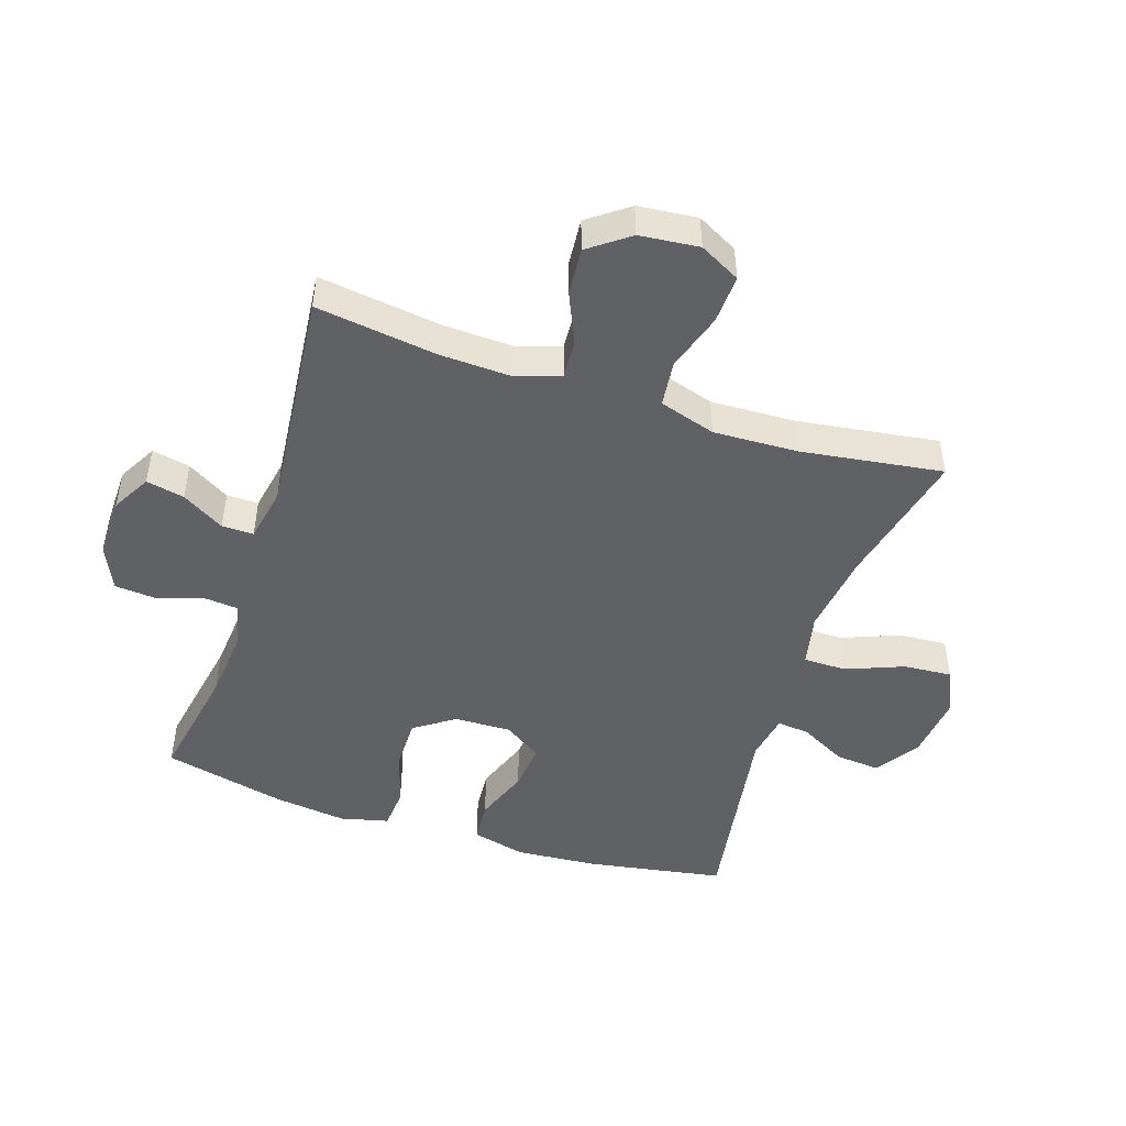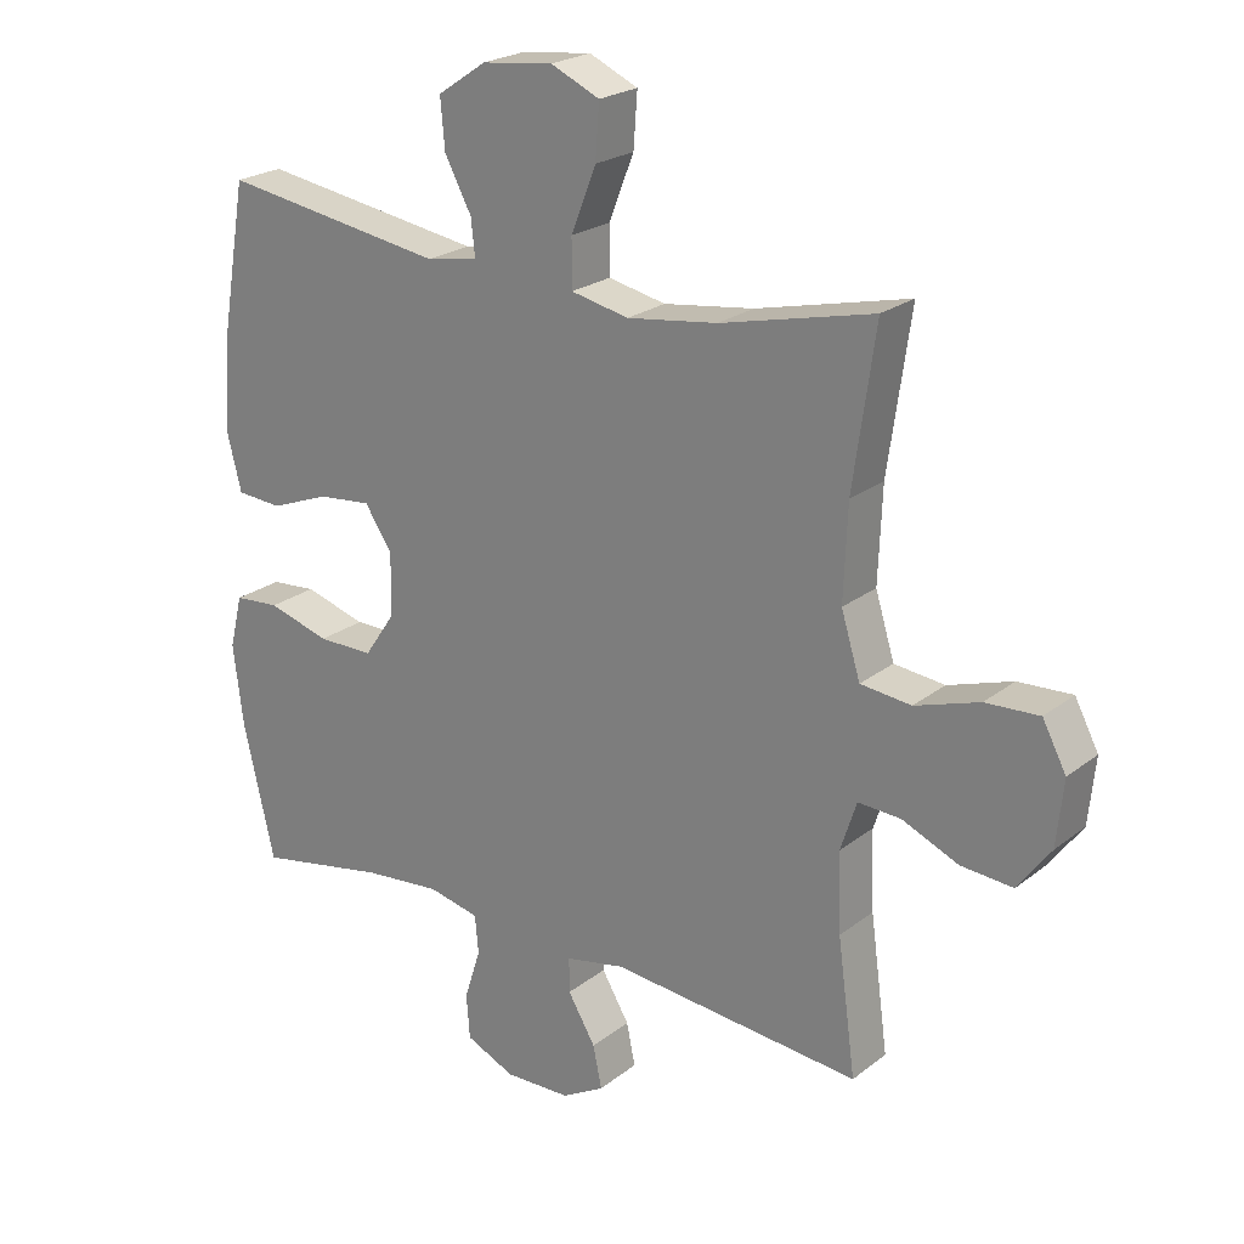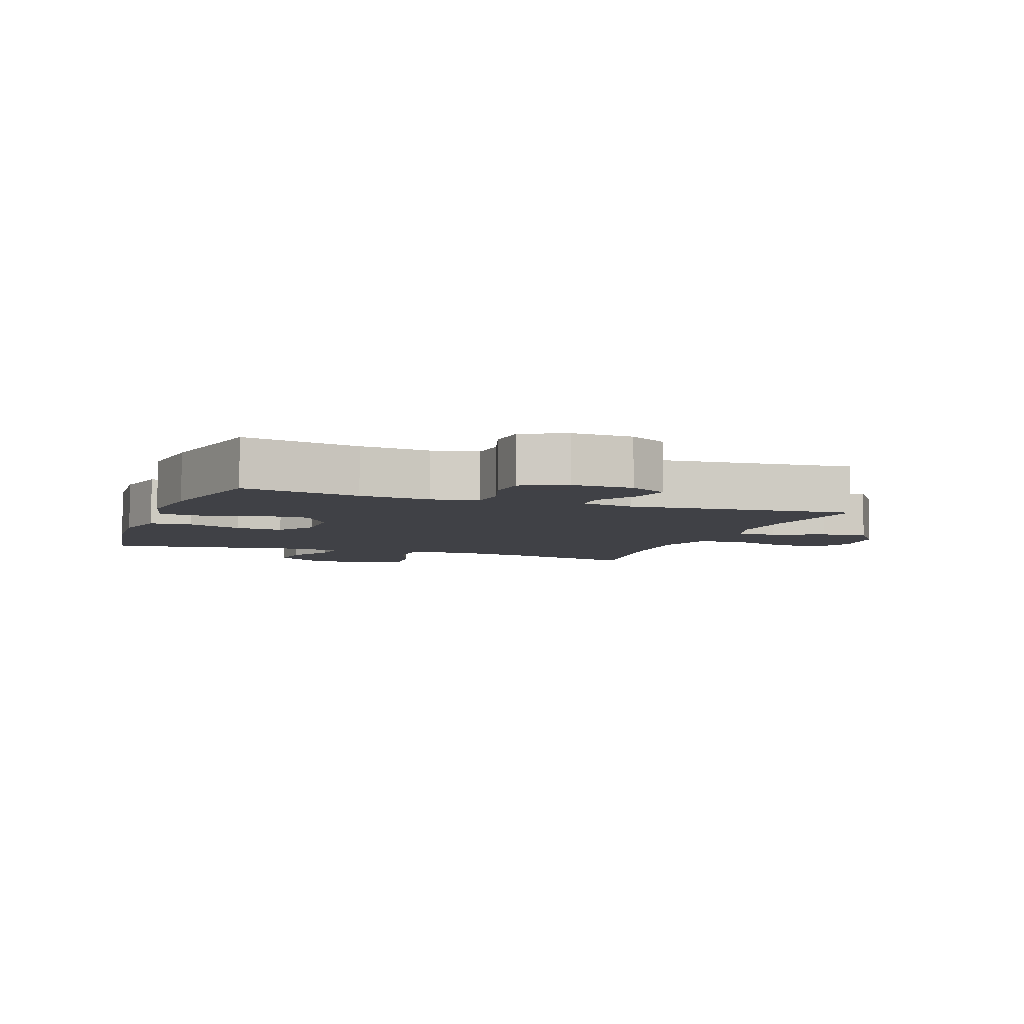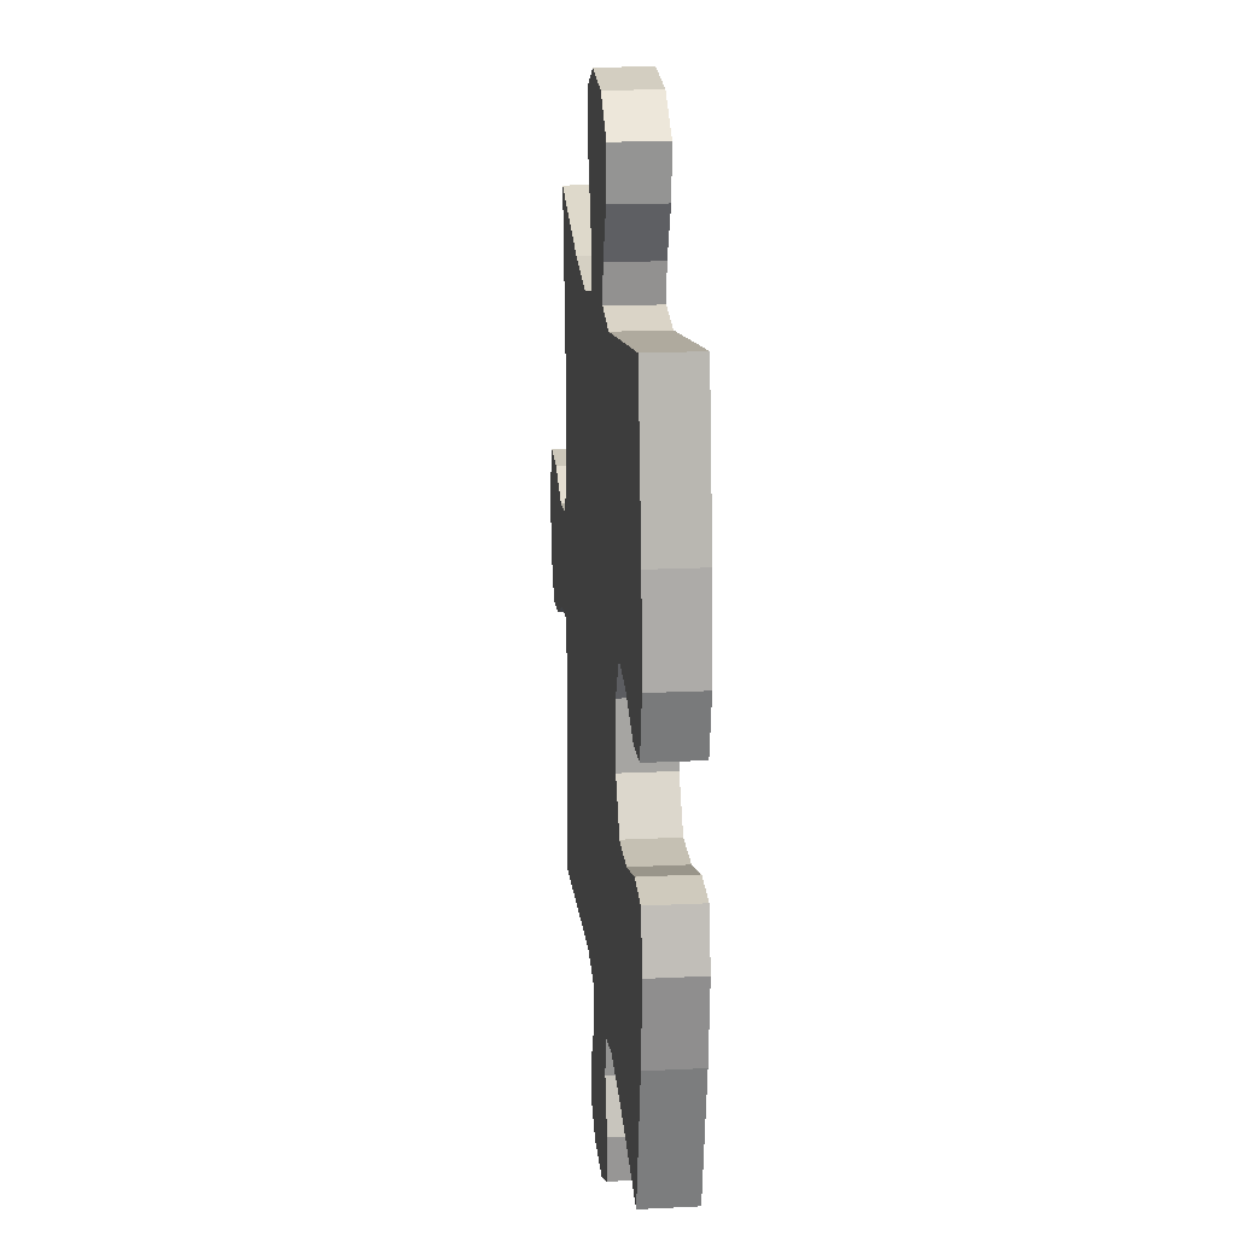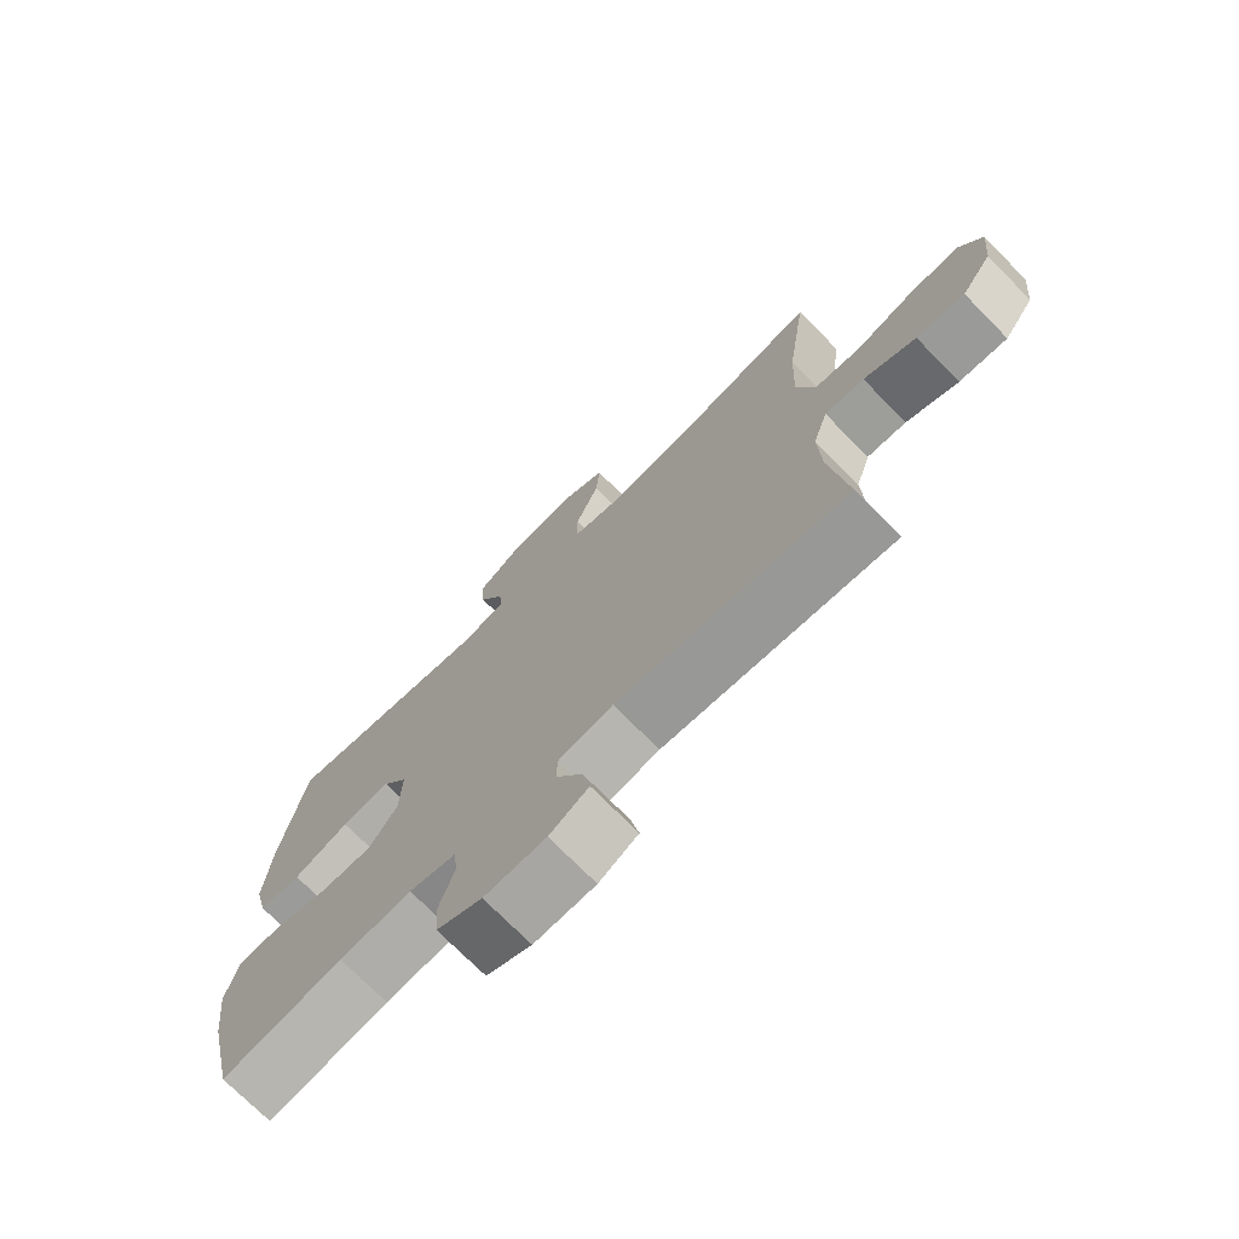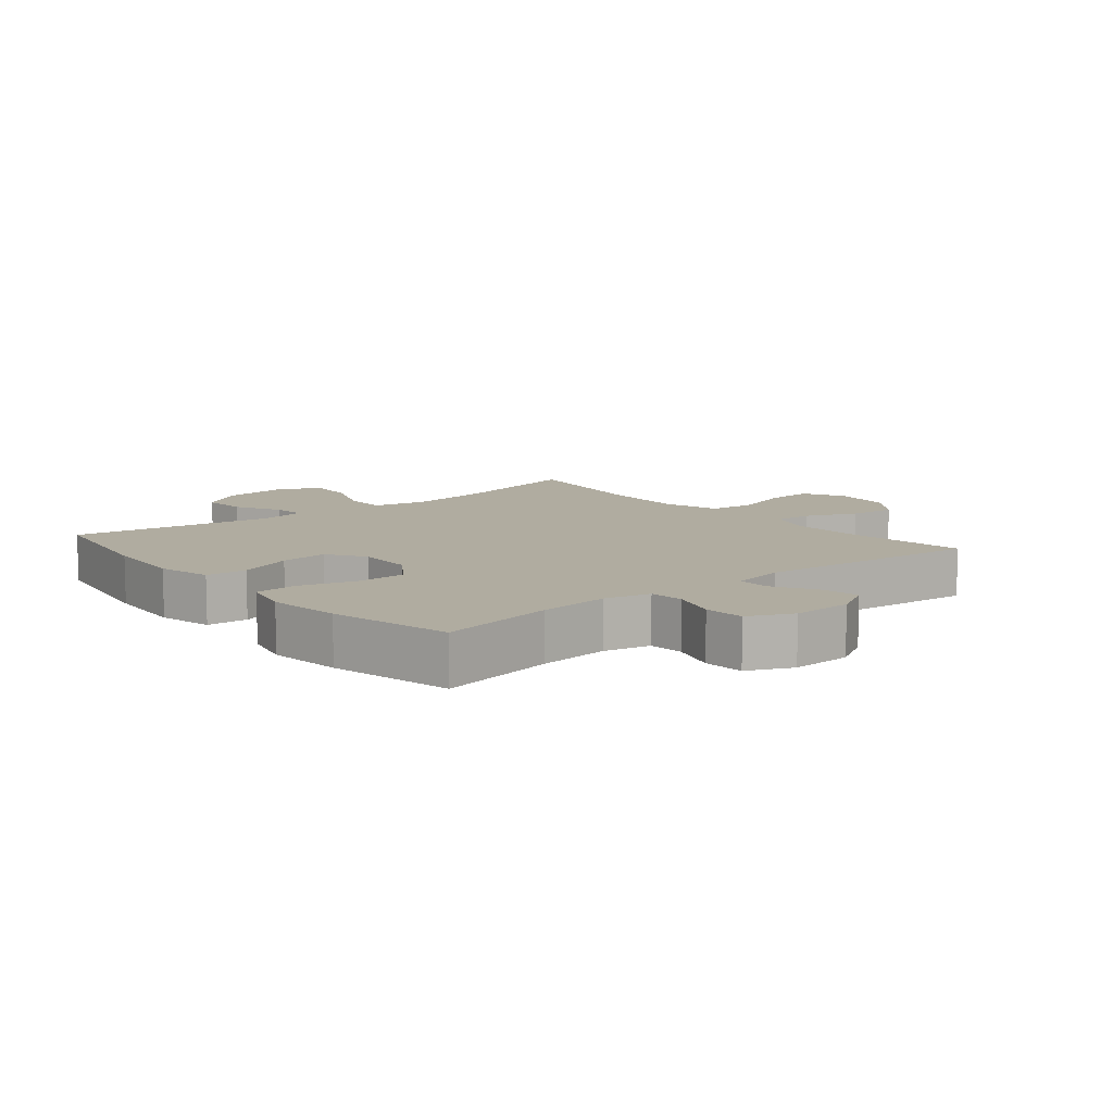
<metadata>
{"format":"obj","ext":"obj","renderer":"f3d","projection":"perspective","resolution":1024,"background":"white","views":[{"elev":-48.0,"azim":-108.1,"up":"+Y"},{"elev":22.7,"azim":-142.6,"up":"+Z"},{"elev":-6.0,"azim":160.1,"up":"+Y"},{"elev":18.3,"azim":84.5,"up":"+Z"},{"elev":-73.0,"azim":-135.4,"up":"+Z"},{"elev":10.0,"azim":140.3,"up":"+Y"}]}
</metadata>
<code>
o path2592
v 0.1934 0.0375 0.4522
v 0.1181 0.0375 0.466
v 0.1236 0.0375 0.5188
v 0.1631 0.0375 0.5936
v 0.1695 0.0375 0.6659
v 0.0981 0.0375 0.714
v -0.006803 0.0375 0.7262
v -0.07847 0.0375 0.6934
v -0.07276 0.0375 0.6147
v -0.03573 0.0375 0.5209
v -0.03598 0.0375 0.4509
v -0.1211 0.0375 0.4327
v -0.2545 0.0375 0.4509
v -0.4789 0.0375 0.5037
v -0.446 0.0375 0.2739
v -0.4404 0.0375 0.1357
v -0.4685 0.0375 0.04392
v -0.5429 0.0375 0.03555
v -0.6374 0.0375 0.06592
v -0.7164 0.0375 0.06994
v -0.7514 0.0375 0.003582
v -0.7416 0.0375 -0.09294
v -0.6934 0.0375 -0.1584
v -0.6167 0.0375 -0.152
v -0.534 0.0375 -0.1158
v -0.4715 0.0375 -0.1123
v -0.4478 0.0375 -0.1848
v -0.4521 0.0375 -0.3012
v -0.4789 0.0375 -0.4982
v -0.1105 0.0375 -0.4625
v -0.02303 0.0375 -0.4796
v -0.02338 0.0375 -0.5311
v -0.06423 0.0375 -0.5999
v -0.07692 0.0375 -0.662
v -0.01444 0.0375 -0.6972
v 0.08354 0.0375 -0.6995
v 0.1557 0.0375 -0.6664
v 0.1606 0.0375 -0.6005
v 0.1366 0.0375 -0.5253
v 0.1419 0.0375 -0.4689
v 0.217 0.0375 -0.4518
v 0.3316 0.0375 -0.4625
v 0.5228 0.0375 -0.4982
v 0.5687 0.0375 -0.2993
v 0.5835 0.0375 -0.1801
v 0.5645 0.0375 -0.1019
v 0.4973 0.0375 -0.09663
v 0.4059 0.0375 -0.1236
v 0.3236 0.0375 -0.124
v 0.2785 0.0375 -0.05841
v 0.2761 0.0375 0.03424
v 0.3165 0.0375 0.09559
v 0.3944 0.0375 0.08765
v 0.483 0.0375 0.05412
v 0.5497 0.0375 0.05909
v 0.5715 0.0375 0.1466
v 0.5611 0.0375 0.2803
v 0.5228 0.0375 0.5037
v 0.1934 -0.0375 0.4522
v 0.1181 -0.0375 0.466
v 0.1236 -0.0375 0.5188
v 0.1631 -0.0375 0.5936
v 0.1695 -0.0375 0.6659
v 0.0981 -0.0375 0.714
v -0.006803 -0.0375 0.7262
v -0.07847 -0.0375 0.6934
v -0.07276 -0.0375 0.6147
v -0.03573 -0.0375 0.5209
v -0.03598 -0.0375 0.4509
v -0.1211 -0.0375 0.4327
v -0.2545 -0.0375 0.4509
v -0.4789 -0.0375 0.5037
v -0.446 -0.0375 0.2739
v -0.4404 -0.0375 0.1357
v -0.4685 -0.0375 0.04392
v -0.5429 -0.0375 0.03555
v -0.6374 -0.0375 0.06592
v -0.7164 -0.0375 0.06994
v -0.7514 -0.0375 0.003582
v -0.7416 -0.0375 -0.09294
v -0.6934 -0.0375 -0.1584
v -0.6167 -0.0375 -0.152
v -0.534 -0.0375 -0.1158
v -0.4715 -0.0375 -0.1123
v -0.4478 -0.0375 -0.1848
v -0.4521 -0.0375 -0.3012
v -0.4789 -0.0375 -0.4982
v -0.1105 -0.0375 -0.4625
v -0.02303 -0.0375 -0.4796
v -0.02338 -0.0375 -0.5311
v -0.06423 -0.0375 -0.5999
v -0.07692 -0.0375 -0.662
v -0.01444 -0.0375 -0.6972
v 0.08354 -0.0375 -0.6995
v 0.1557 -0.0375 -0.6664
v 0.1606 -0.0375 -0.6005
v 0.1366 -0.0375 -0.5253
v 0.1419 -0.0375 -0.4689
v 0.217 -0.0375 -0.4518
v 0.3316 -0.0375 -0.4625
v 0.5228 -0.0375 -0.4982
v 0.5687 -0.0375 -0.2993
v 0.5835 -0.0375 -0.1801
v 0.5645 -0.0375 -0.1019
v 0.4973 -0.0375 -0.09663
v 0.4059 -0.0375 -0.1236
v 0.3236 -0.0375 -0.124
v 0.2785 -0.0375 -0.05841
v 0.2761 -0.0375 0.03424
v 0.3165 -0.0375 0.09559
v 0.3944 -0.0375 0.08765
v 0.483 -0.0375 0.05412
v 0.5497 -0.0375 0.05909
v 0.5715 -0.0375 0.1466
v 0.5611 -0.0375 0.2803
v 0.5228 -0.0375 0.5037
v 0.5687 0.0375 -0.2993
v 0.5835 0.0375 -0.1801
v 0.5645 0.0375 -0.1019
v 0.5645 0.0375 -0.1019
v 0.5497 0.0375 0.05909
v 0.5497 0.0375 0.05909
v 0.5715 0.0375 0.1466
v 0.5611 0.0375 0.2803
v 0.4973 0.0375 -0.09663
v 0.483 0.0375 0.05412
v 0.5228 0.0375 -0.4982
v 0.5228 0.0375 -0.4982
v 0.5228 0.0375 0.5037
v 0.5228 0.0375 0.5037
v 0.4059 0.0375 -0.1236
v 0.3944 0.0375 0.08765
v 0.3316 0.0375 -0.4625
v 0.3236 0.0375 -0.124
v 0.3165 0.0375 0.09559
v 0.3165 0.0375 0.09559
v 0.217 0.0375 -0.4518
v 0.2785 0.0375 -0.05841
v 0.2761 0.0375 0.03424
v 0.1934 0.0375 0.4522
v 0.1419 0.0375 -0.4689
v 0.1419 0.0375 -0.4689
v 0.1181 0.0375 0.466
v 0.1181 0.0375 0.466
v 0.1631 0.0375 0.5936
v 0.1695 0.0375 0.6659
v 0.1695 0.0375 0.6659
v 0.0981 0.0375 0.714
v 0.1236 0.0375 0.5188
v 0.1557 0.0375 -0.6664
v 0.1557 0.0375 -0.6664
v 0.1606 0.0375 -0.6005
v 0.1366 0.0375 -0.5253
v 0.08354 0.0375 -0.6995
v -0.006803 0.0375 0.7262
v -0.01444 0.0375 -0.6972
v -0.07847 0.0375 0.6934
v -0.07847 0.0375 0.6934
v -0.07692 0.0375 -0.662
v -0.07692 0.0375 -0.662
v -0.02303 0.0375 -0.4796
v -0.02303 0.0375 -0.4796
v -0.02338 0.0375 -0.5311
v -0.1105 0.0375 -0.4625
v -0.03573 0.0375 0.5209
v -0.03598 0.0375 0.4509
v -0.03598 0.0375 0.4509
v -0.06423 0.0375 -0.5999
v -0.07276 0.0375 0.6147
v -0.1211 0.0375 0.4327
v -0.2545 0.0375 0.4509
v -0.4789 0.0375 -0.4982
v -0.4789 0.0375 -0.4982
v -0.4478 0.0375 -0.1848
v -0.4521 0.0375 -0.3012
v -0.4404 0.0375 0.1357
v -0.4685 0.0375 0.04392
v -0.4685 0.0375 0.04392
v -0.446 0.0375 0.2739
v -0.4715 0.0375 -0.1123
v -0.4715 0.0375 -0.1123
v -0.4789 0.0375 0.5037
v -0.4789 0.0375 0.5037
v -0.5429 0.0375 0.03555
v -0.534 0.0375 -0.1158
v -0.6167 0.0375 -0.152
v -0.6374 0.0375 0.06592
v -0.6934 0.0375 -0.1584
v -0.7164 0.0375 0.06994
v -0.7164 0.0375 0.06994
v -0.7416 0.0375 -0.09294
v -0.7514 0.0375 0.003582
v 0.5687 -0.0375 -0.2993
v 0.5835 -0.0375 -0.1801
v 0.5645 -0.0375 -0.1019
v 0.5645 -0.0375 -0.1019
v 0.5497 -0.0375 0.05909
v 0.5497 -0.0375 0.05909
v 0.5715 -0.0375 0.1466
v 0.5611 -0.0375 0.2803
v 0.4973 -0.0375 -0.09663
v 0.483 -0.0375 0.05412
v 0.5228 -0.0375 -0.4982
v 0.5228 -0.0375 -0.4982
v 0.5228 -0.0375 0.5037
v 0.5228 -0.0375 0.5037
v 0.4059 -0.0375 -0.1236
v 0.3944 -0.0375 0.08765
v 0.3316 -0.0375 -0.4625
v 0.3236 -0.0375 -0.124
v 0.3165 -0.0375 0.09559
v 0.3165 -0.0375 0.09559
v 0.217 -0.0375 -0.4518
v 0.2785 -0.0375 -0.05841
v 0.2761 -0.0375 0.03424
v 0.1934 -0.0375 0.4522
v 0.1419 -0.0375 -0.4689
v 0.1419 -0.0375 -0.4689
v 0.1181 -0.0375 0.466
v 0.1181 -0.0375 0.466
v 0.1631 -0.0375 0.5936
v 0.1695 -0.0375 0.6659
v 0.1695 -0.0375 0.6659
v 0.0981 -0.0375 0.714
v 0.1236 -0.0375 0.5188
v 0.1557 -0.0375 -0.6664
v 0.1557 -0.0375 -0.6664
v 0.1606 -0.0375 -0.6005
v 0.1366 -0.0375 -0.5253
v 0.08354 -0.0375 -0.6995
v -0.006803 -0.0375 0.7262
v -0.01444 -0.0375 -0.6972
v -0.07847 -0.0375 0.6934
v -0.07847 -0.0375 0.6934
v -0.07692 -0.0375 -0.662
v -0.07692 -0.0375 -0.662
v -0.02303 -0.0375 -0.4796
v -0.02303 -0.0375 -0.4796
v -0.02338 -0.0375 -0.5311
v -0.1105 -0.0375 -0.4625
v -0.03573 -0.0375 0.5209
v -0.03598 -0.0375 0.4509
v -0.03598 -0.0375 0.4509
v -0.06423 -0.0375 -0.5999
v -0.07276 -0.0375 0.6147
v -0.1211 -0.0375 0.4327
v -0.2545 -0.0375 0.4509
v -0.4789 -0.0375 -0.4982
v -0.4789 -0.0375 -0.4982
v -0.4478 -0.0375 -0.1848
v -0.4521 -0.0375 -0.3012
v -0.4404 -0.0375 0.1357
v -0.4685 -0.0375 0.04392
v -0.4685 -0.0375 0.04392
v -0.446 -0.0375 0.2739
v -0.4715 -0.0375 -0.1123
v -0.4715 -0.0375 -0.1123
v -0.4789 -0.0375 0.5037
v -0.4789 -0.0375 0.5037
v -0.5429 -0.0375 0.03555
v -0.534 -0.0375 -0.1158
v -0.6167 -0.0375 -0.152
v -0.6374 -0.0375 0.06592
v -0.6934 -0.0375 -0.1584
v -0.7164 -0.0375 0.06994
v -0.7164 -0.0375 0.06994
v -0.7416 -0.0375 -0.09294
v -0.7514 -0.0375 0.003582
f 219 211 216
f 240 251 248
f 216 211 200
f 242 219 241
f 222 224 221
f 201 194 195
f 194 207 193
f 225 241 219
f 241 225 245
f 261 260 262
f 215 252 253
f 253 256 250
f 209 210 213
f 232 244 235
f 255 246 247
f 215 253 214
f 245 225 224
f 215 246 252
f 268 263 265
f 233 245 231
f 211 208 200
f 256 260 261
f 214 217 210
f 255 247 258
f 242 215 219
f 240 250 251
f 267 263 268
f 211 219 215
f 252 246 255
f 230 239 232
f 229 237 239
f 221 224 225
f 228 230 226
f 214 240 237
f 239 244 232
f 193 207 209
f 215 242 246
f 213 210 217
f 193 209 203
f 262 263 267
f 200 208 199
f 260 263 262
f 197 199 202
f 202 199 208
f 229 239 228
f 228 239 230
f 205 216 200
f 231 245 224
f 214 237 217
f 253 260 256
f 262 267 264
f 217 237 229
f 214 253 250
f 210 209 207
f 207 194 201
f 214 250 240
f 44 45 103 102
f 45 120 196 103
f 122 56 114 198
f 56 57 115 114
f 46 47 105 104
f 54 55 113 112
f 128 44 102 204
f 57 130 206 115
f 47 48 106 105
f 53 54 112 111
f 42 43 101 100
f 48 49 107 106
f 136 53 111 212
f 41 42 100 99
f 49 50 108 107
f 51 52 110 109
f 58 1 59 116
f 50 51 109 108
f 142 41 99 218
f 1 144 220 59
f 4 147 223 62
f 5 6 64 63
f 3 4 62 61
f 151 38 96 227
f 38 39 97 96
f 36 37 95 94
f 39 40 98 97
f 2 3 61 60
f 6 7 65 64
f 35 36 94 93
f 7 158 234 65
f 160 35 93 236
f 162 32 90 238
f 30 31 89 88
f 10 167 243 68
f 33 34 92 91
f 32 33 91 90
f 9 10 68 67
f 8 9 67 66
f 11 12 70 69
f 12 13 71 70
f 173 30 88 249
f 27 28 86 85
f 16 178 254 74
f 15 16 74 73
f 181 27 85 257
f 183 15 73 259
f 13 14 72 71
f 28 29 87 86
f 17 18 76 75
f 25 26 84 83
f 24 25 83 82
f 18 19 77 76
f 23 24 82 81
f 19 190 266 77
f 22 23 81 80
f 21 22 80 79
f 20 21 79 78
f 143 140 135
f 164 172 175
f 140 124 135
f 166 165 143
f 146 145 148
f 125 119 118
f 118 117 131
f 149 143 165
f 165 169 149
f 185 186 184
f 139 177 176
f 177 174 180
f 133 137 134
f 156 159 168
f 179 171 170
f 139 138 177
f 169 148 149
f 139 176 170
f 192 189 187
f 157 155 169
f 135 124 132
f 180 185 184
f 138 134 141
f 179 182 171
f 166 143 139
f 164 175 174
f 191 192 187
f 135 139 143
f 176 179 170
f 154 156 163
f 153 163 161
f 145 149 148
f 152 150 154
f 138 161 164
f 163 156 168
f 117 133 131
f 139 170 166
f 137 141 134
f 117 127 133
f 186 191 187
f 124 123 132
f 184 186 187
f 121 126 123
f 126 132 123
f 153 152 163
f 152 154 163
f 129 124 140
f 155 148 169
f 138 141 161
f 177 180 184
f 186 188 191
f 141 153 161
f 138 174 177
f 134 131 133
f 131 125 118
f 138 164 174

</code>
